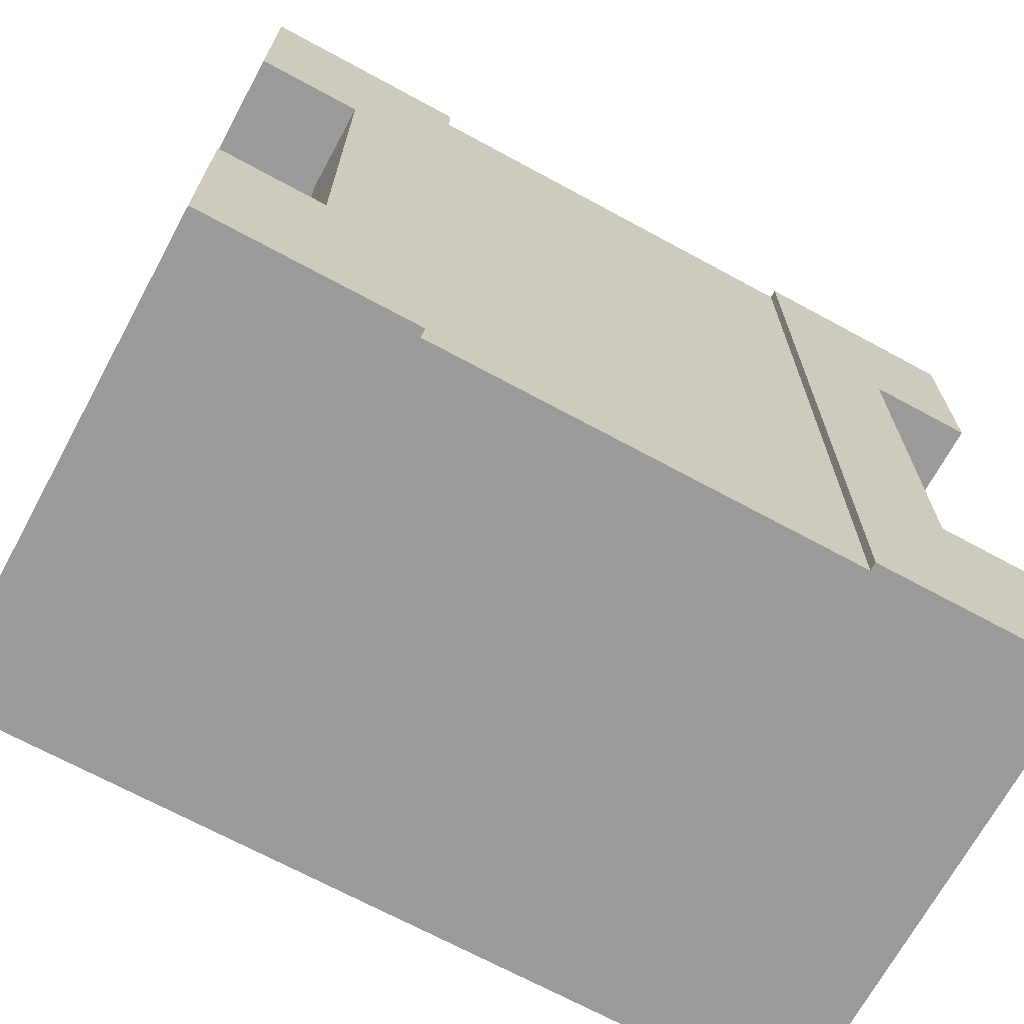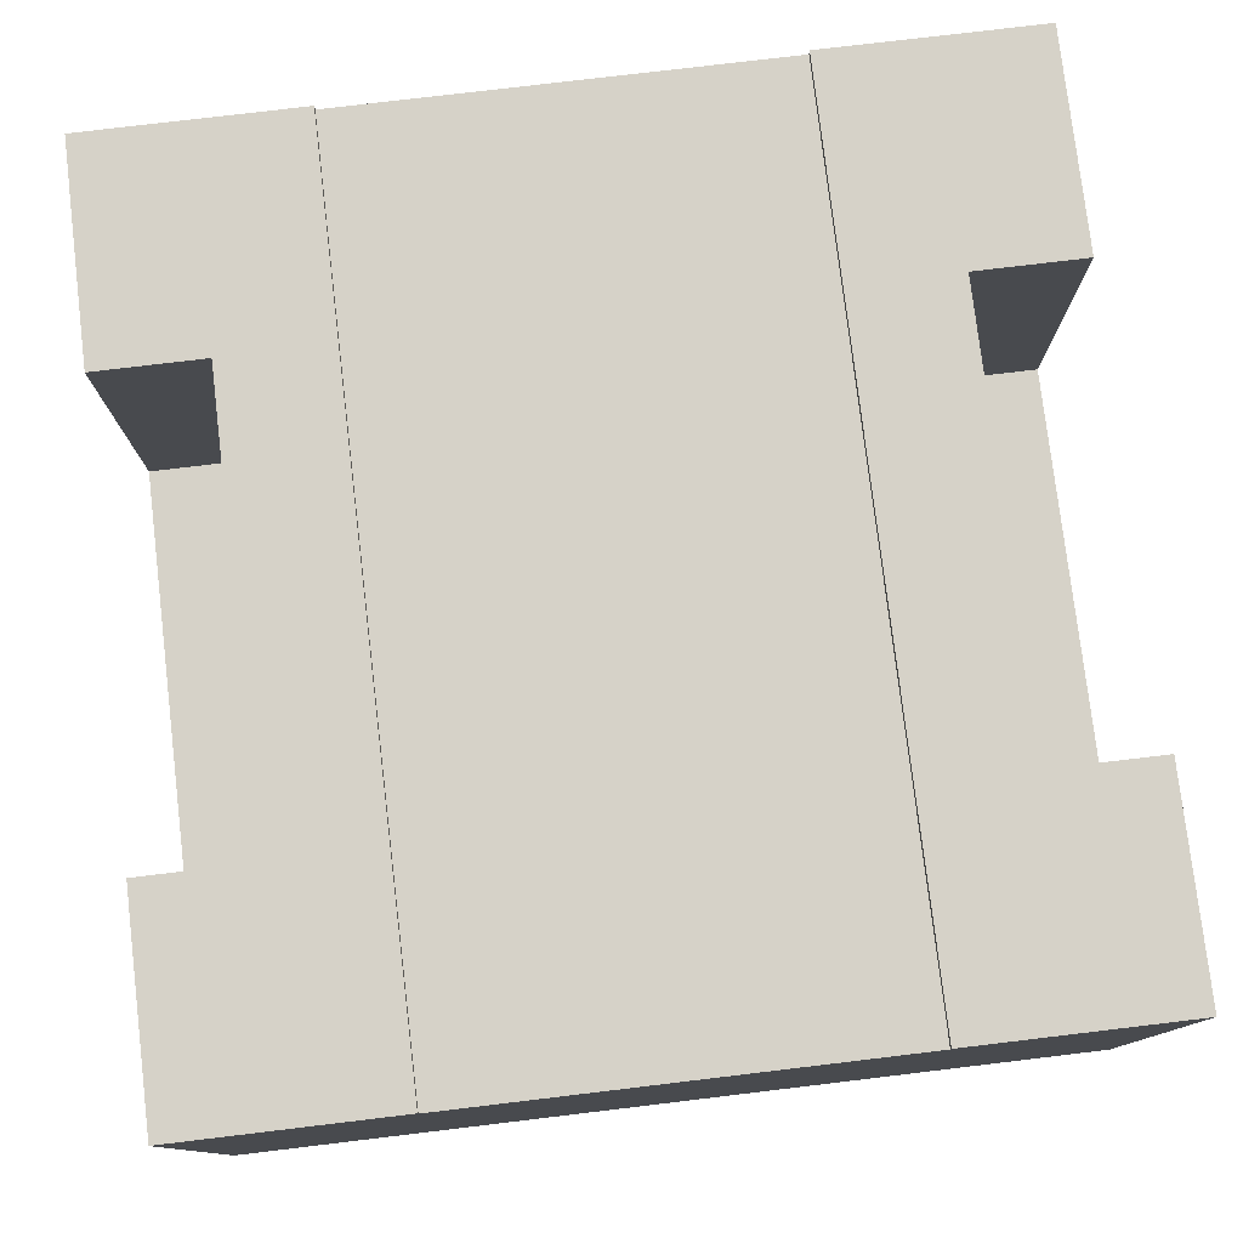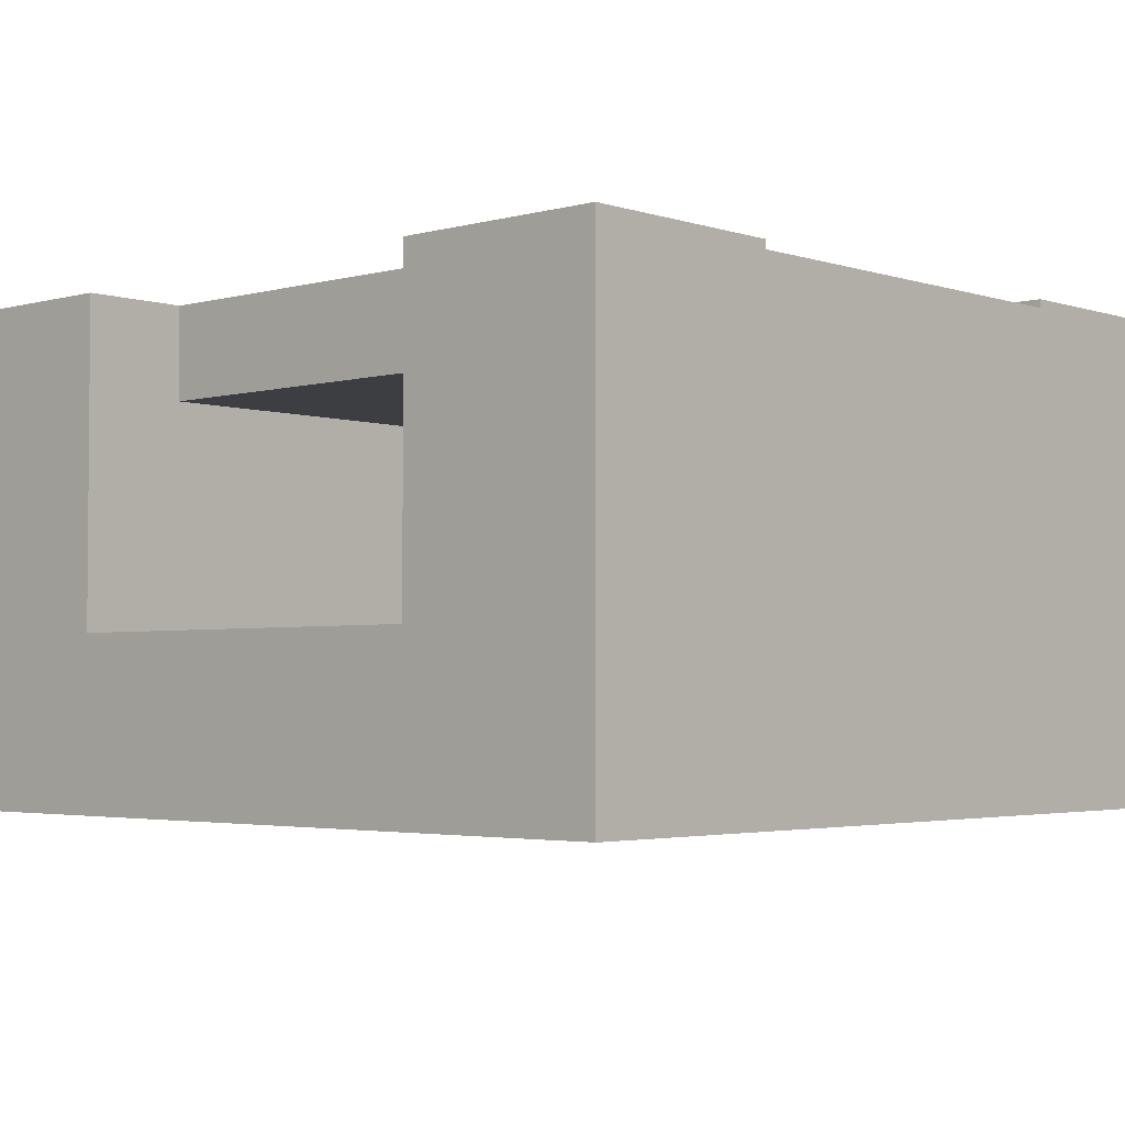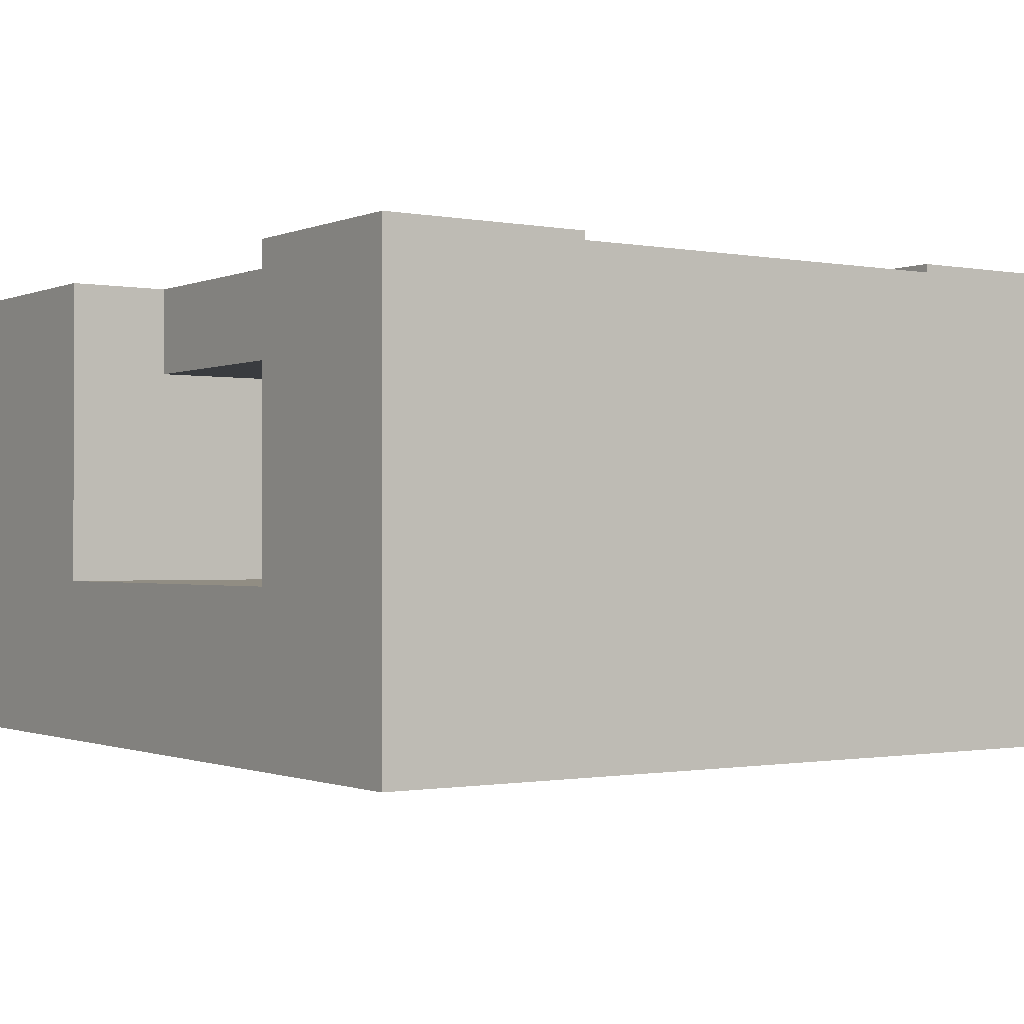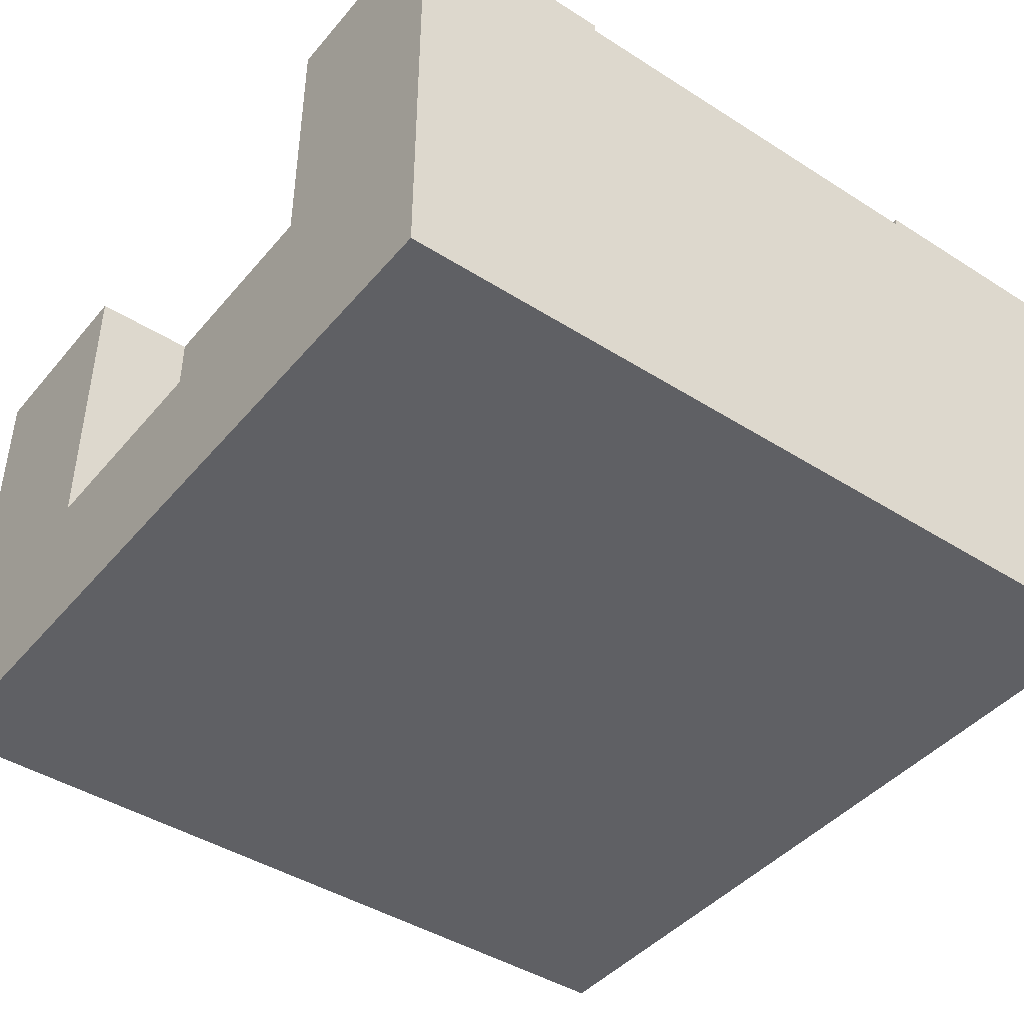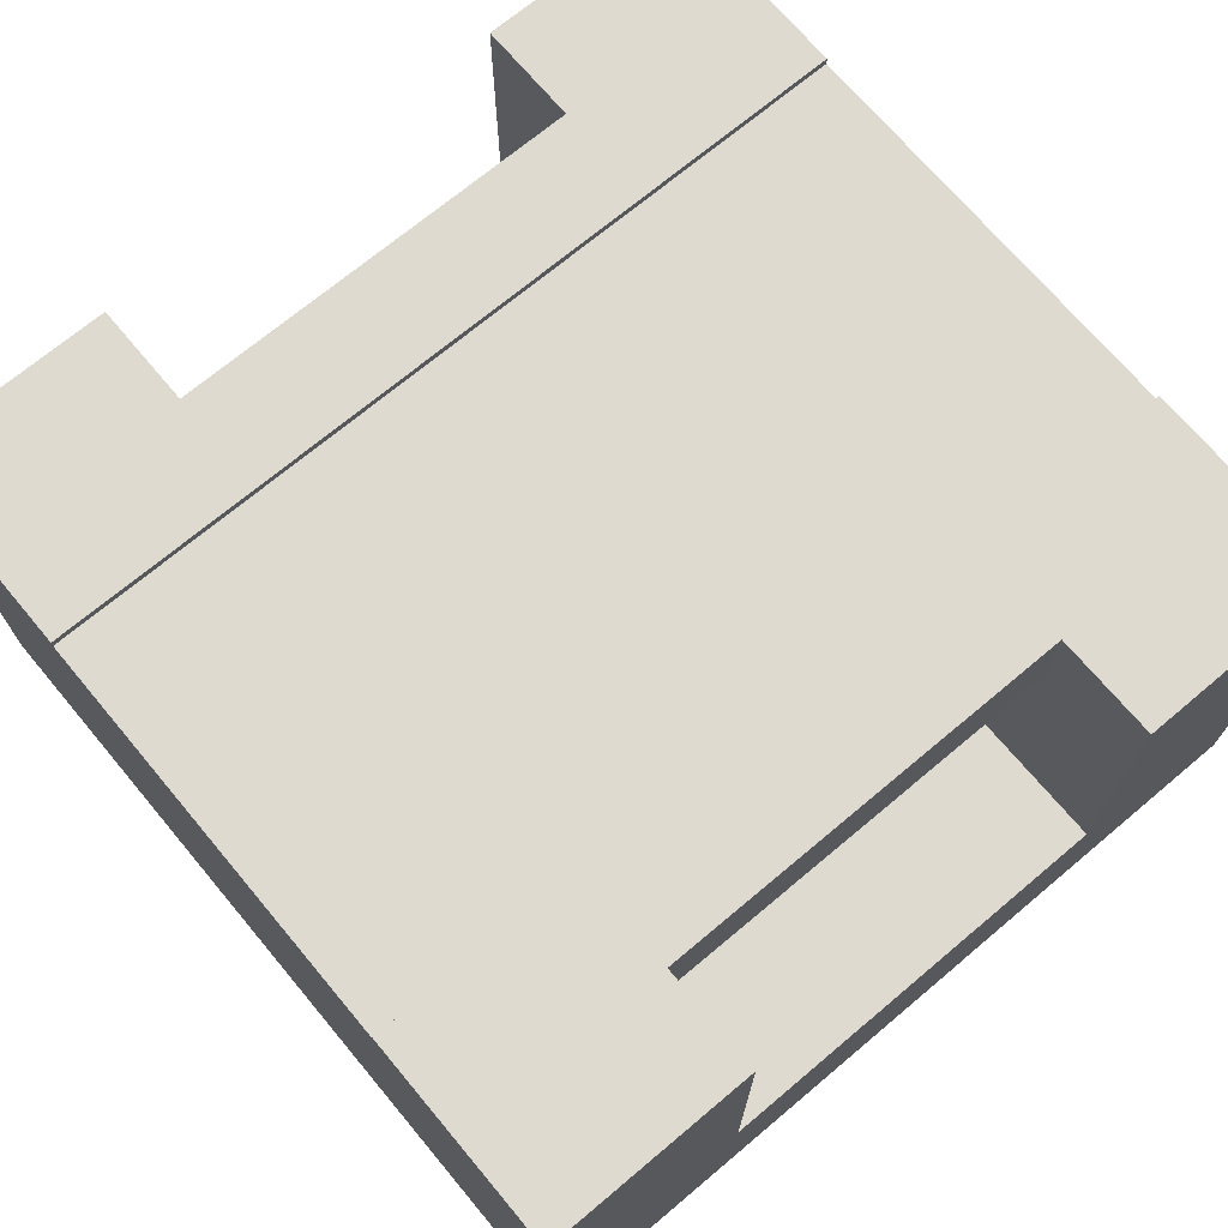
<metadata>
{"format":"obj","ext":"obj","renderer":"f3d","projection":"perspective","resolution":1024,"background":"white","views":[{"elev":-69.5,"azim":151.5,"up":"+Z"},{"elev":78.2,"azim":-6.8,"up":"+Y"},{"elev":-3.1,"azim":-47.4,"up":"+Y"},{"elev":-0.9,"azim":-34.5,"up":"+Y"},{"elev":-43.3,"azim":-36.9,"up":"+Y"},{"elev":70.8,"azim":-130.0,"up":"+Y"}]}
</metadata>
<code>
o Mesh1_Group1_Model.158
v 1.5 0 -1.5
v 1.5 0.3 0.75
v 1.5 0 1.5
v -0.75 1.4 -1.5
v 0.75 1.4 -1.5
v -1.5 0 -1.5
v -1.125 1.73 0.75
v -0.75 1.73 1.5
v -0.75 1.73 -1.5
v 1.125 1.4 0.75
v 1.5 0.6 0.75
v -1.5 0.6 0.75
v 1.125 1.73 -0.75
v 1.125 1.4 -0.75
v 1.5 0.6 -0.75
v -1.125 1.4 -0.75
v -1.5 0.6 -0.75
v 0.75 1.73 -1.5
v 0.75 1.73 1.5
v 0.75 1.7 -1.5
v -0.75 1.7 1.5
v -0.75 1.7 -1.5
v 0.75 1.4 1.5
v -0.75 1.4 1.5
v -1.5 0 1.5
v -1.5 0.3 -0.75
v -1.125 1.4 0.75
v 1.5 1.73 -1.5
v 1.5 1.73 -0.75
v 1.5 0.3 -0.75
v 1.5 1.73 0.75
v 1.5 1.73 1.5
v -1.5 1.73 -1.5
v -1.5 1.73 0.75
v -1.5 1.73 1.5
v -1.125 1.73 -0.75
v -1.5 1.73 -0.75
v 1.125 1.73 0.75
v 0.75 1.7 1.5
v -1.5 0.3 0.75
f 1 2 3
f 4 5 6
f 7 8 9
f 10 11 12
f 13 10 14
f 15 16 17
f 18 19 13
f 20 19 18
f 9 21 22
f 23 24 25
f 26 6 25
f 25 1 3
f 10 16 14
f 7 16 27
f 1 28 15
f 28 29 15
f 15 30 1
f 31 32 11
f 32 3 11
f 2 11 3
f 1 30 2
f 6 33 4
f 33 9 22
f 22 4 33
f 28 1 5
f 1 6 5
f 20 18 28
f 5 20 28
f 7 34 35
f 9 33 36
f 33 37 36
f 7 35 8
f 9 36 7
f 10 38 31
f 12 34 27
f 34 7 27
f 10 31 11
f 12 27 10
f 13 38 10
f 15 29 14
f 29 13 14
f 36 37 16
f 37 17 16
f 15 14 16
f 29 28 13
f 28 18 13
f 19 32 38
f 32 31 38
f 19 38 13
f 20 39 19
f 9 8 21
f 25 3 23
f 3 32 23
f 32 19 39
f 32 39 23
f 8 35 21
f 35 25 24
f 21 35 24
f 25 35 12
f 35 34 12
f 12 40 25
f 37 33 17
f 33 6 17
f 26 17 6
f 25 40 26
f 25 6 1
f 10 27 16
f 7 36 16
f 22 39 20
f 20 4 22
f 21 23 39
f 26 12 17
f 12 15 17
f 2 15 11
f 22 21 39
f 20 5 4
f 21 24 23
f 26 40 12
f 12 11 15
f 2 30 15

</code>
